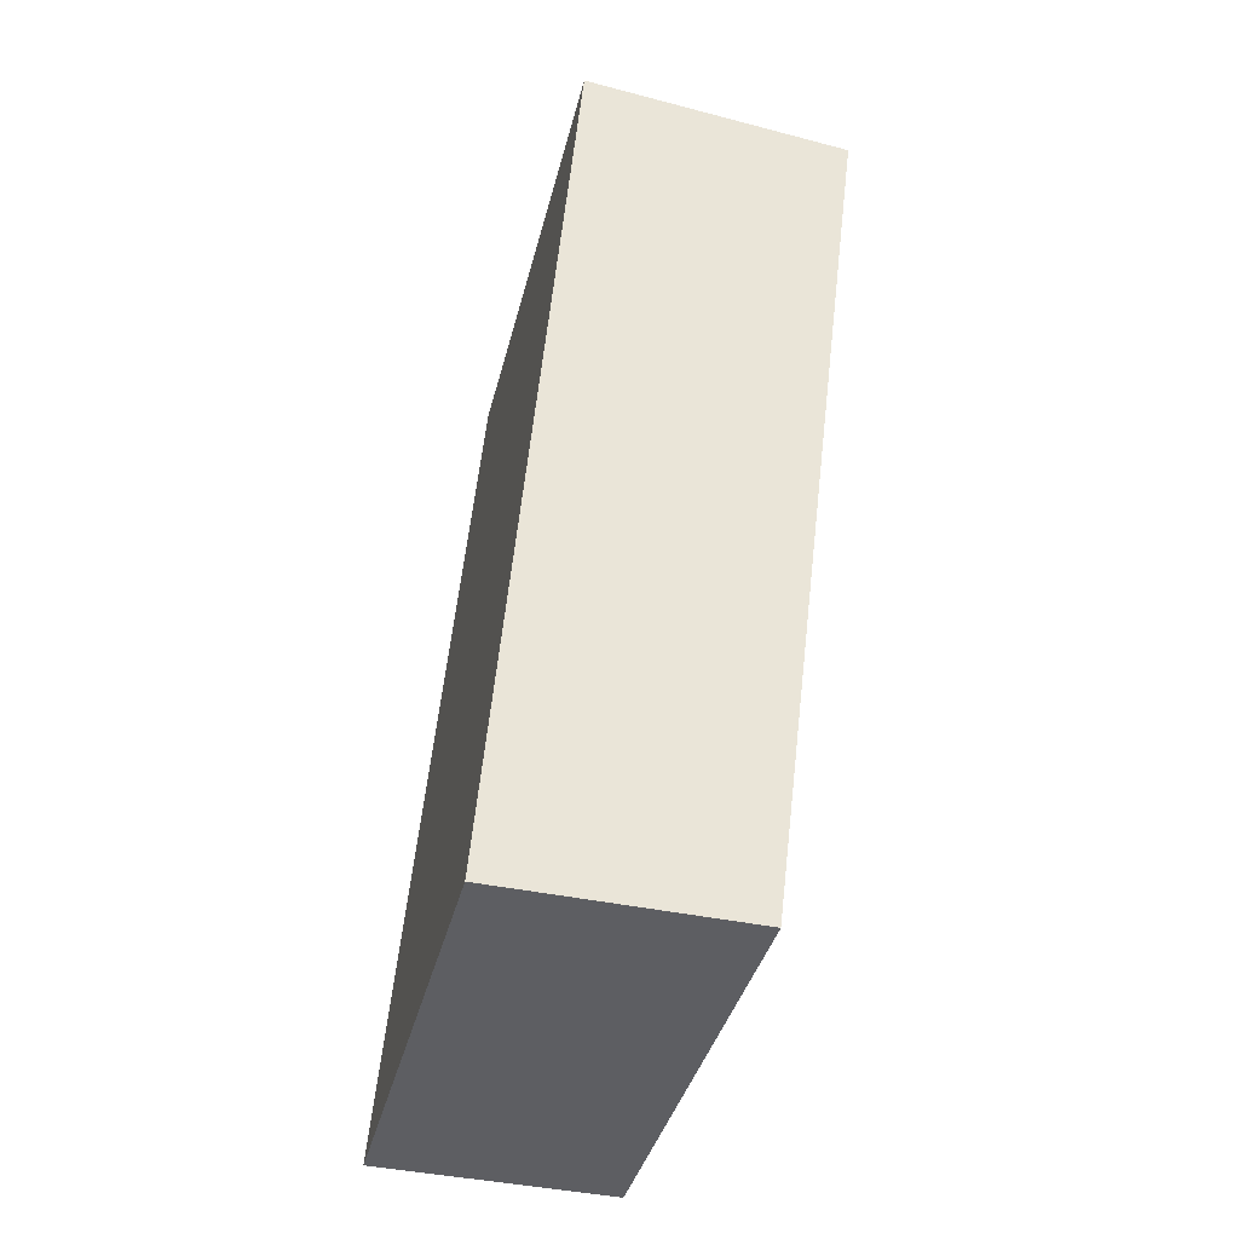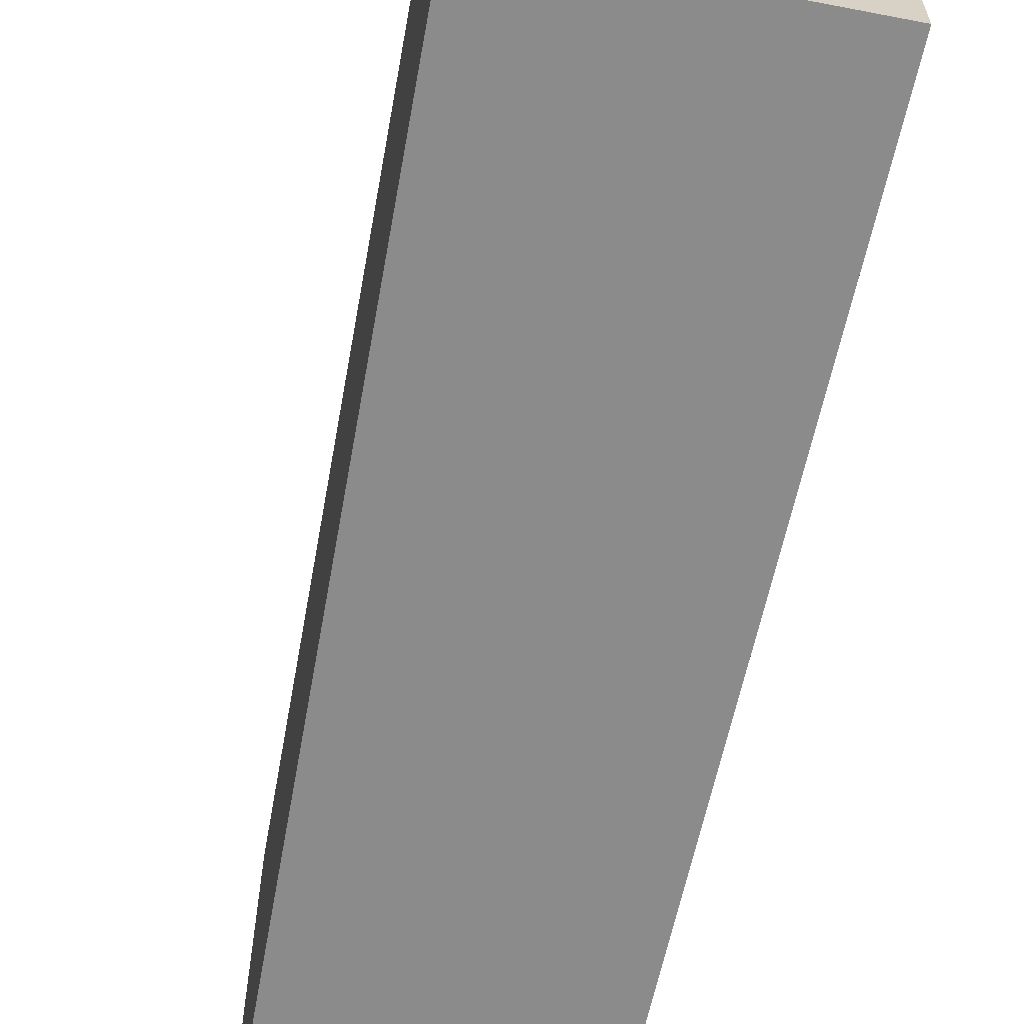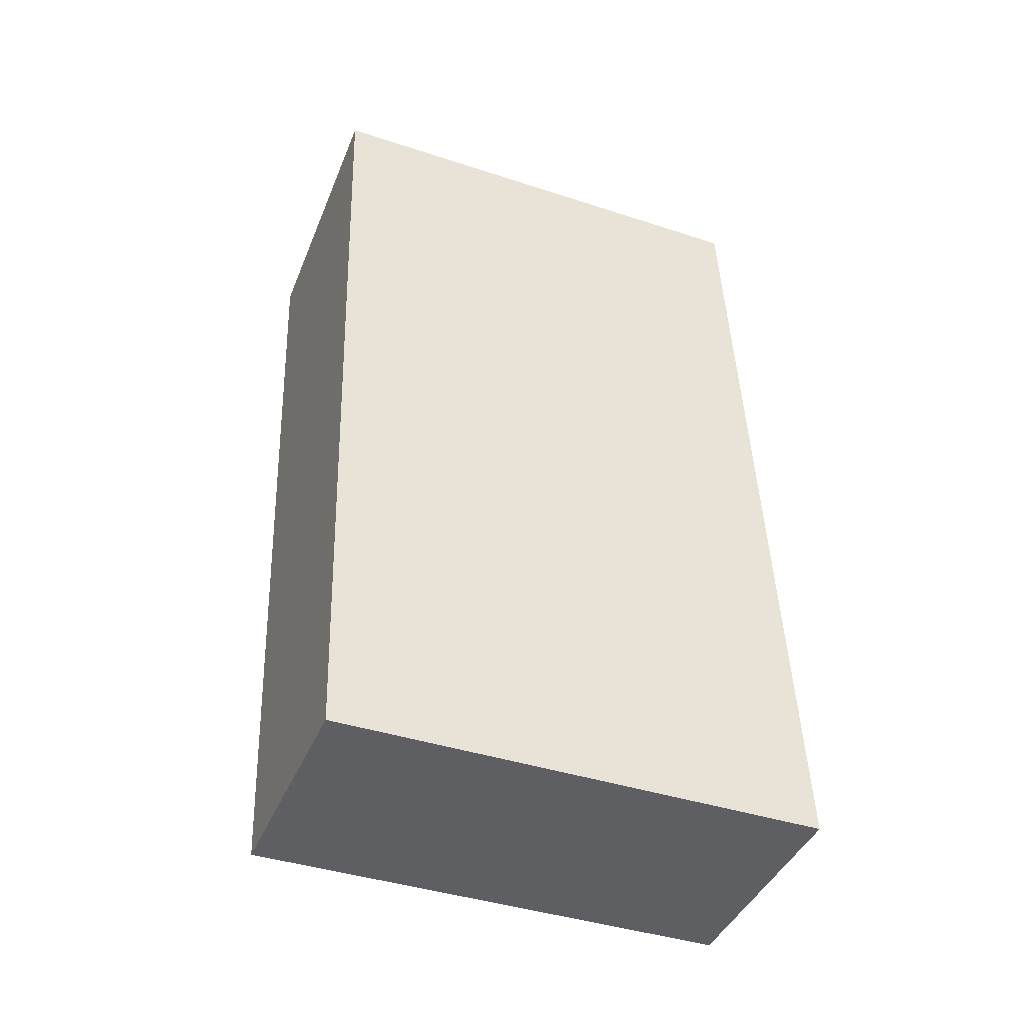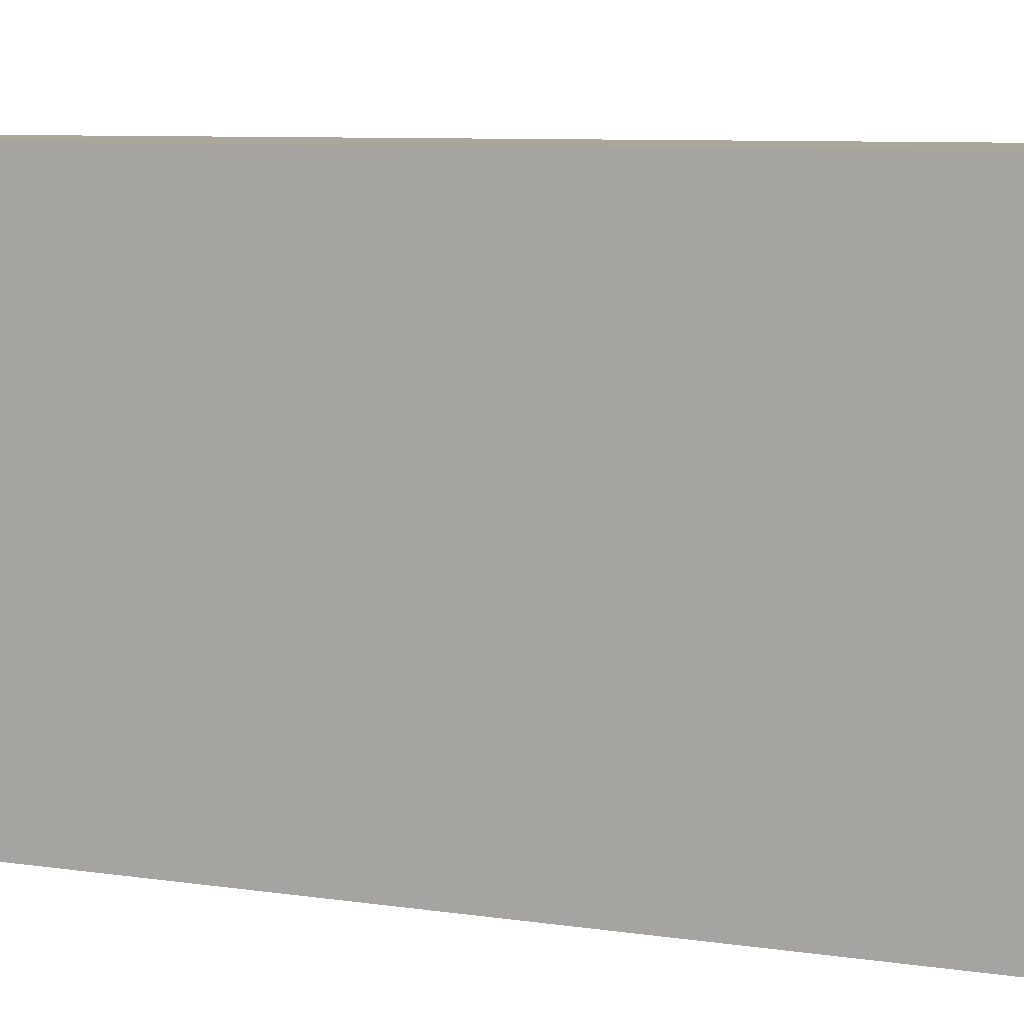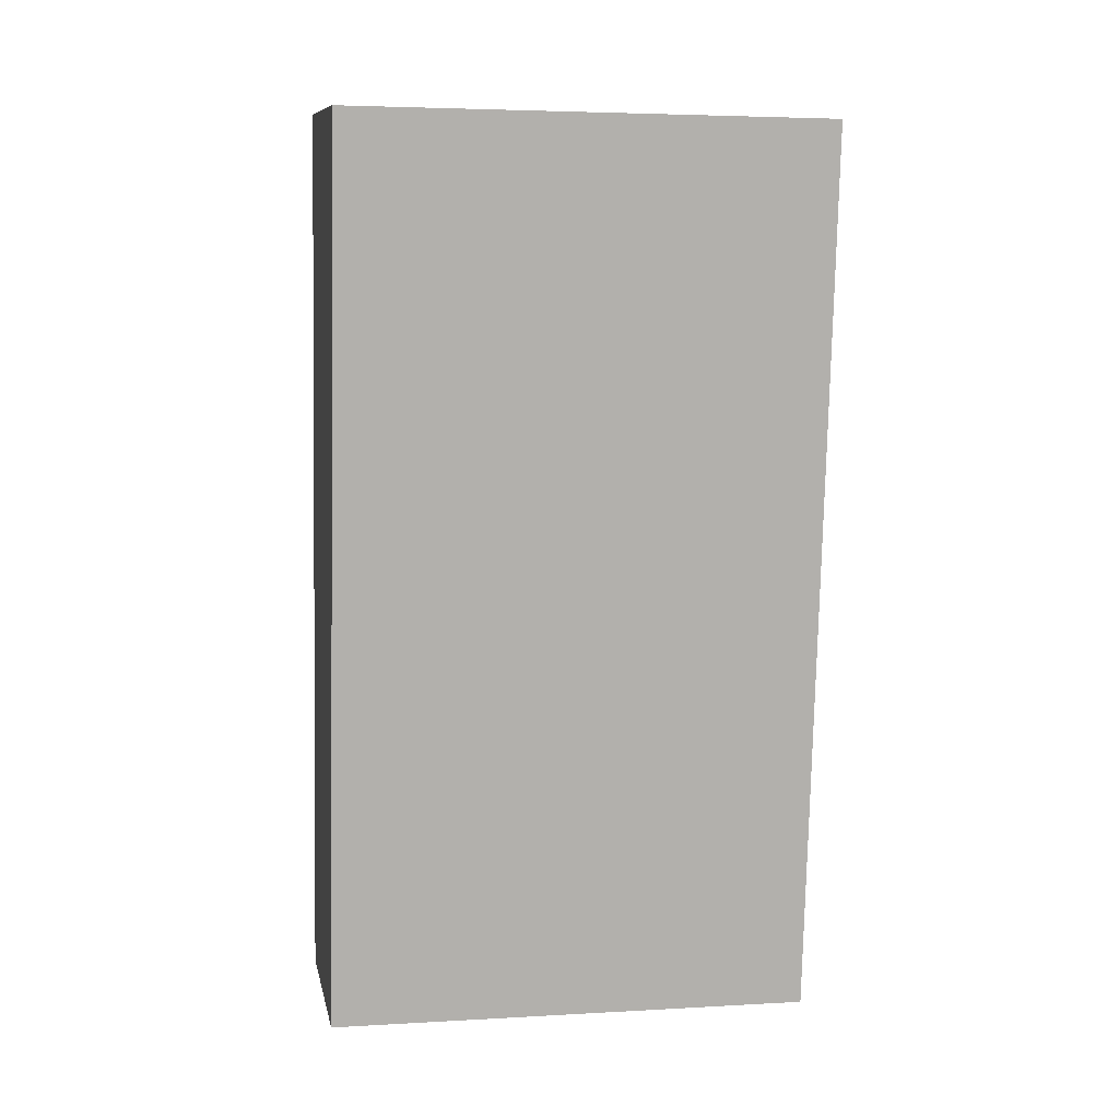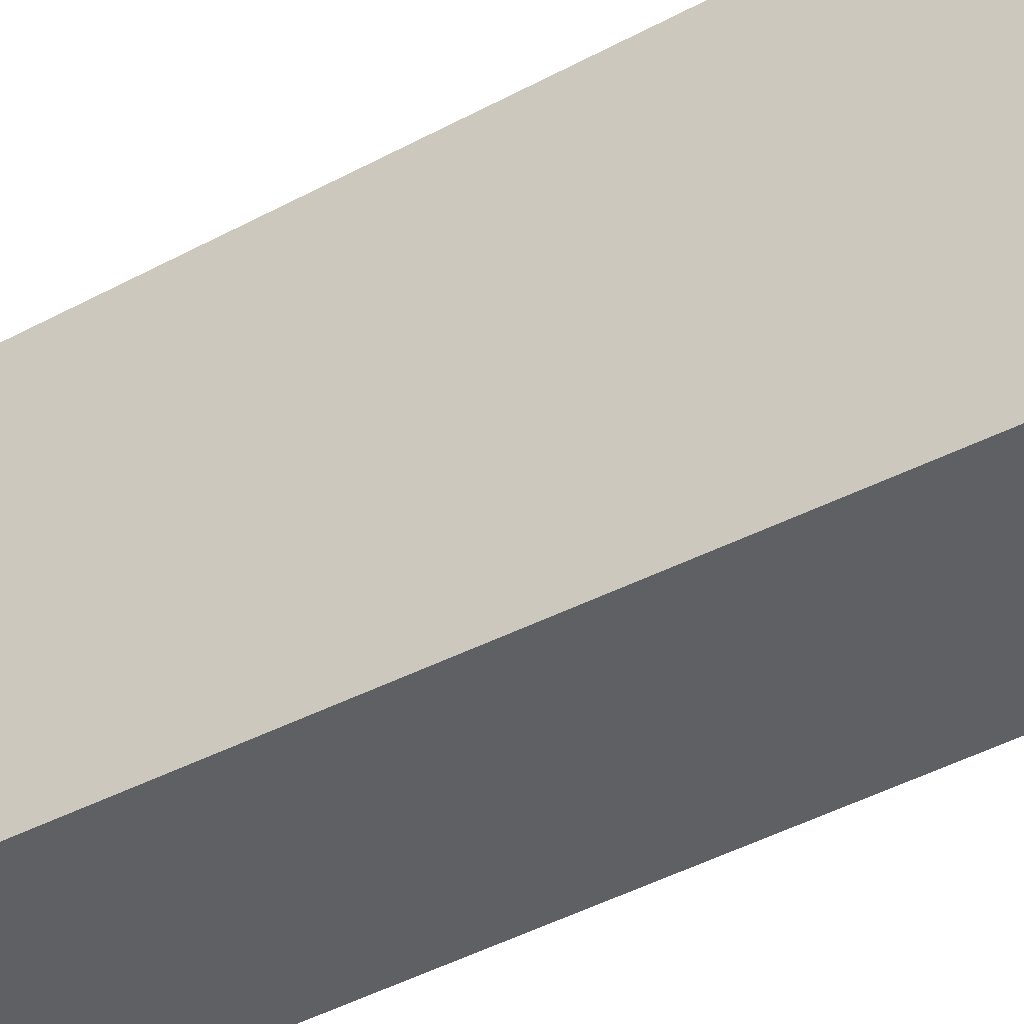
<metadata>
{"format":"obj","ext":"obj","renderer":"f3d","projection":"perspective","resolution":1024,"background":"white","views":[{"elev":-38.1,"azim":166.4,"up":"+Z"},{"elev":-63.9,"azim":-17.2,"up":"+Y"},{"elev":-40.8,"azim":68.2,"up":"+Z"},{"elev":7.8,"azim":-73.7,"up":"+Y"},{"elev":4.2,"azim":-100.6,"up":"+Z"},{"elev":-43.4,"azim":116.9,"up":"+Y"}]}
</metadata>
<code>
v  1.639 2.316 -4.218
v  0 2.316 1.418e-16
v  1.267 2.316 0.136
v  0.522 2.316 -4.245
v  0.522 2.599e-16 -4.245
v  0 0 0
v  1.267 -8.328e-18 0.136
v  1.639 2.583e-16 -4.218
g defaultobject
f 1 2 3
f 2 1 4
f 5 2 4
f 2 5 6
f 6 3 2
f 3 6 7
f 7 1 3
f 1 7 8
f 8 4 1
f 4 8 5
f 5 7 6
f 7 5 8

</code>
